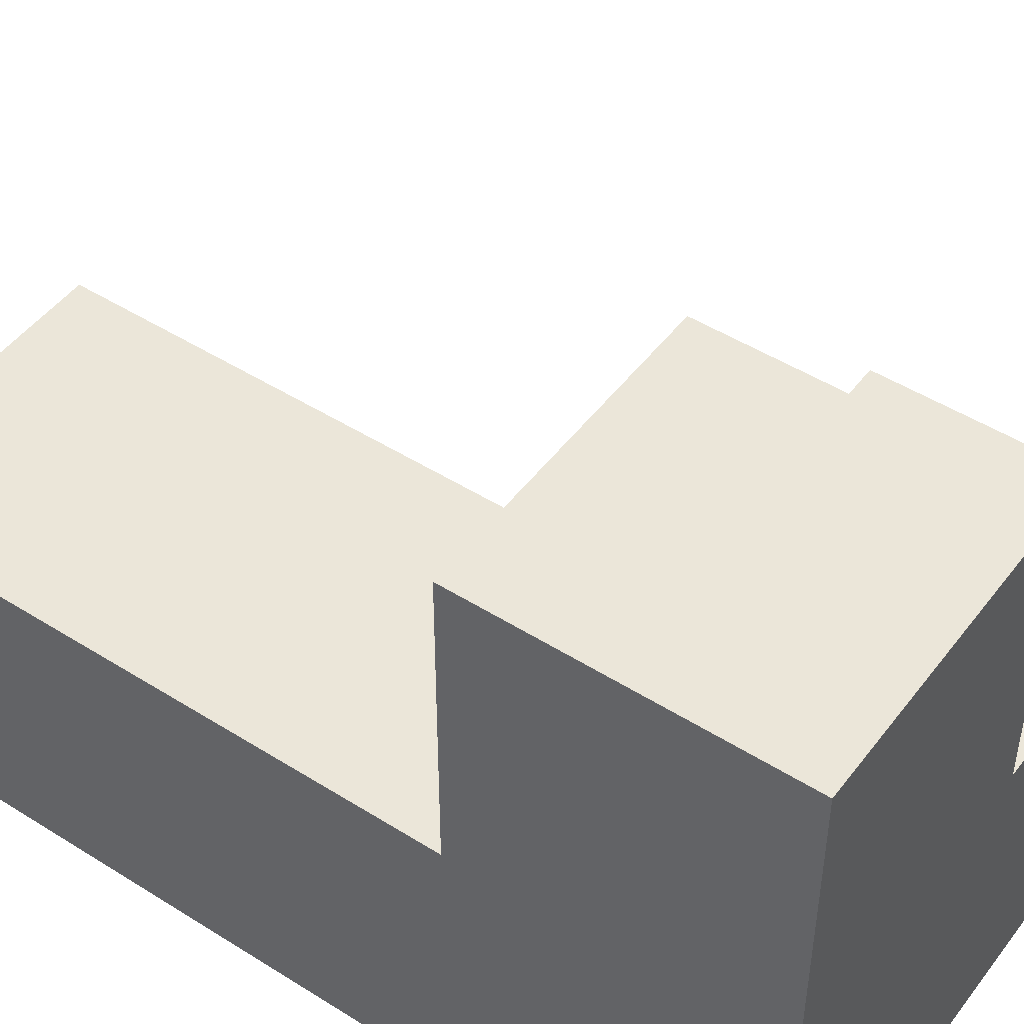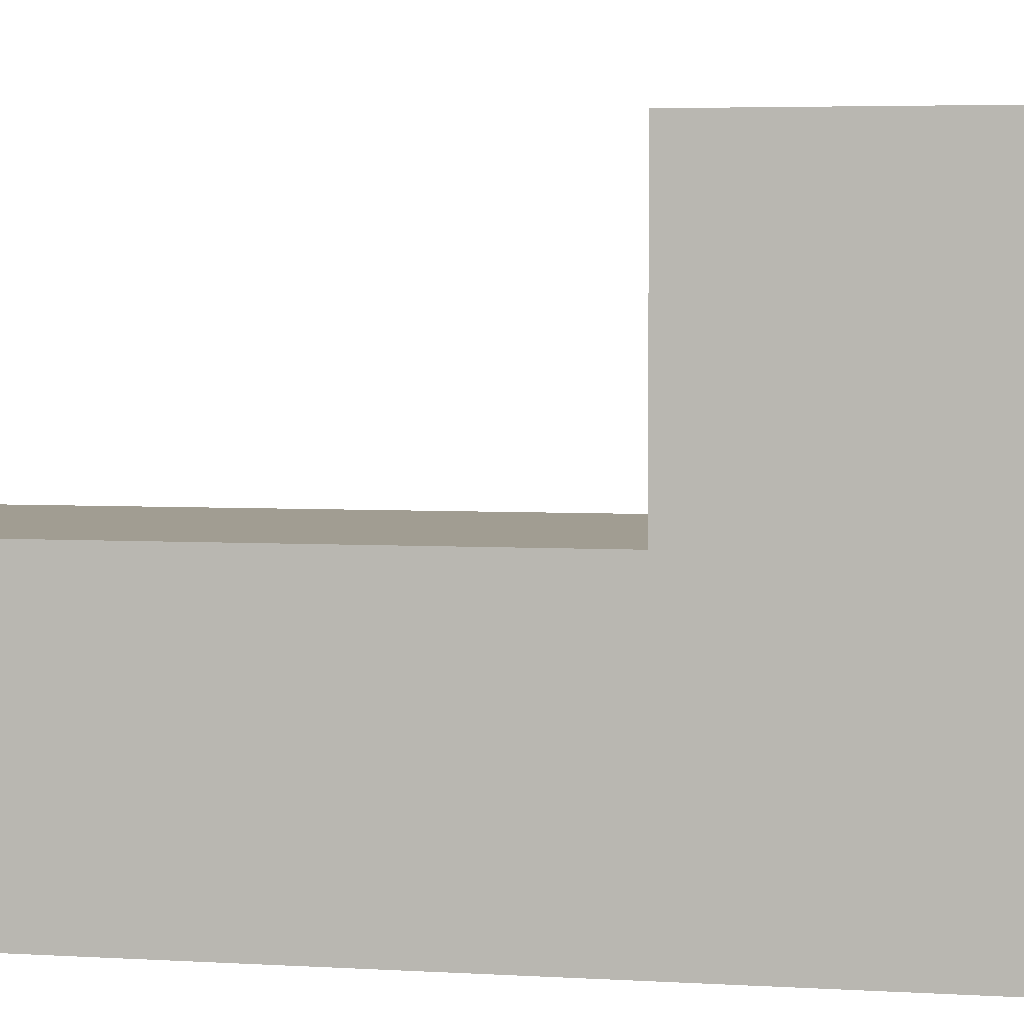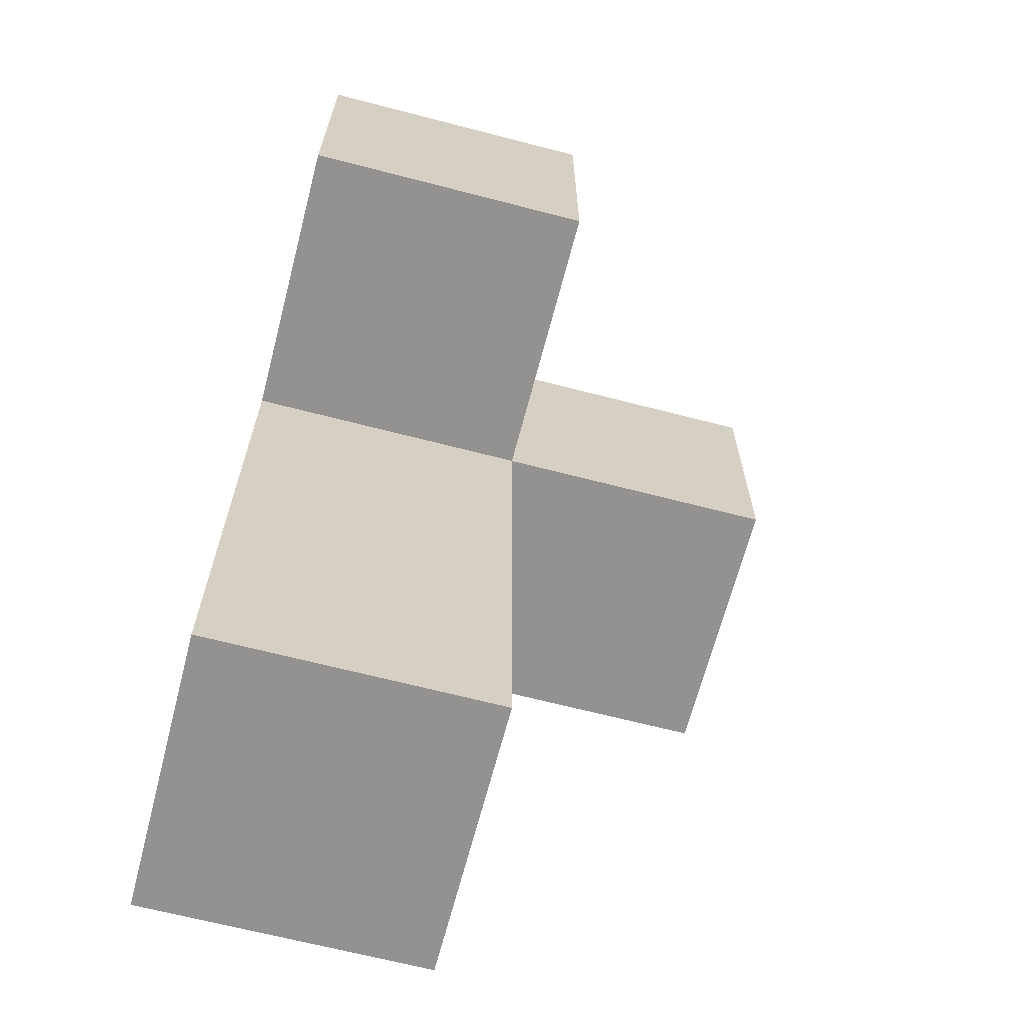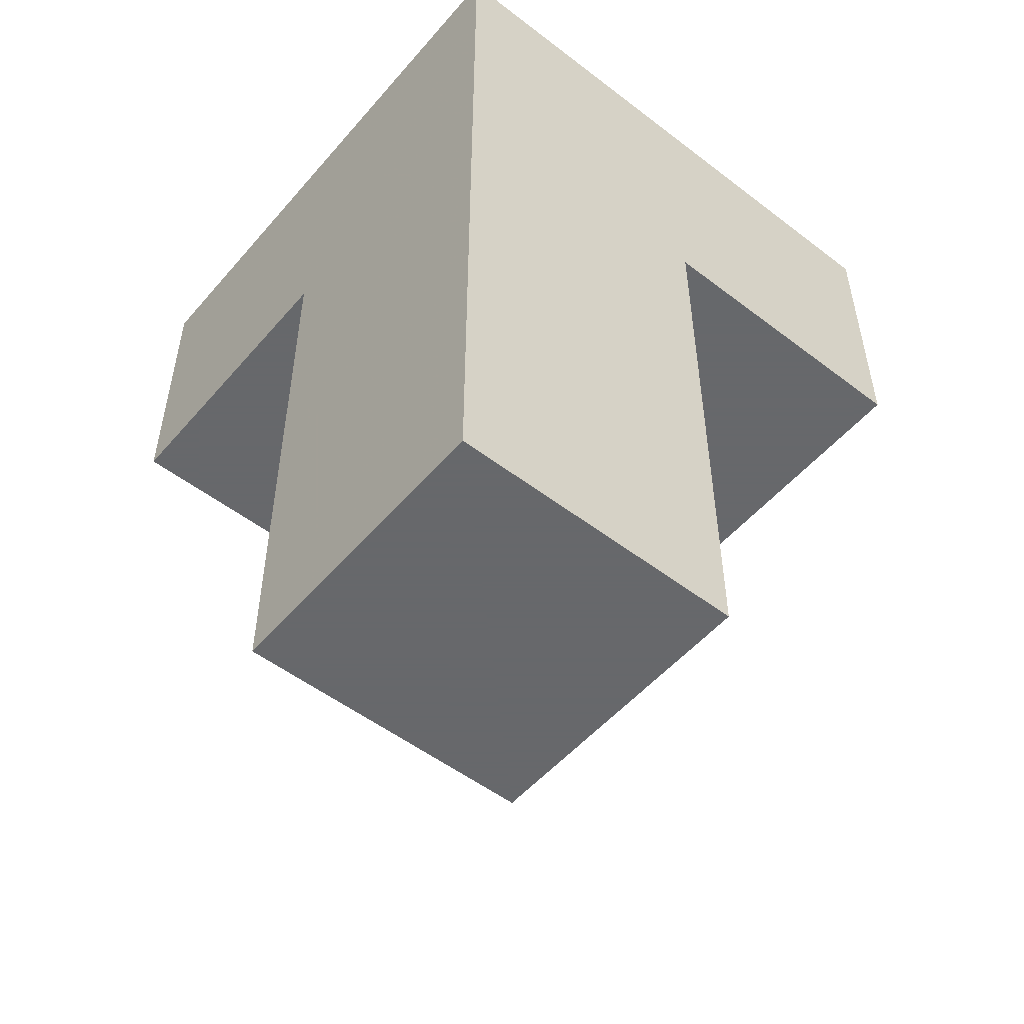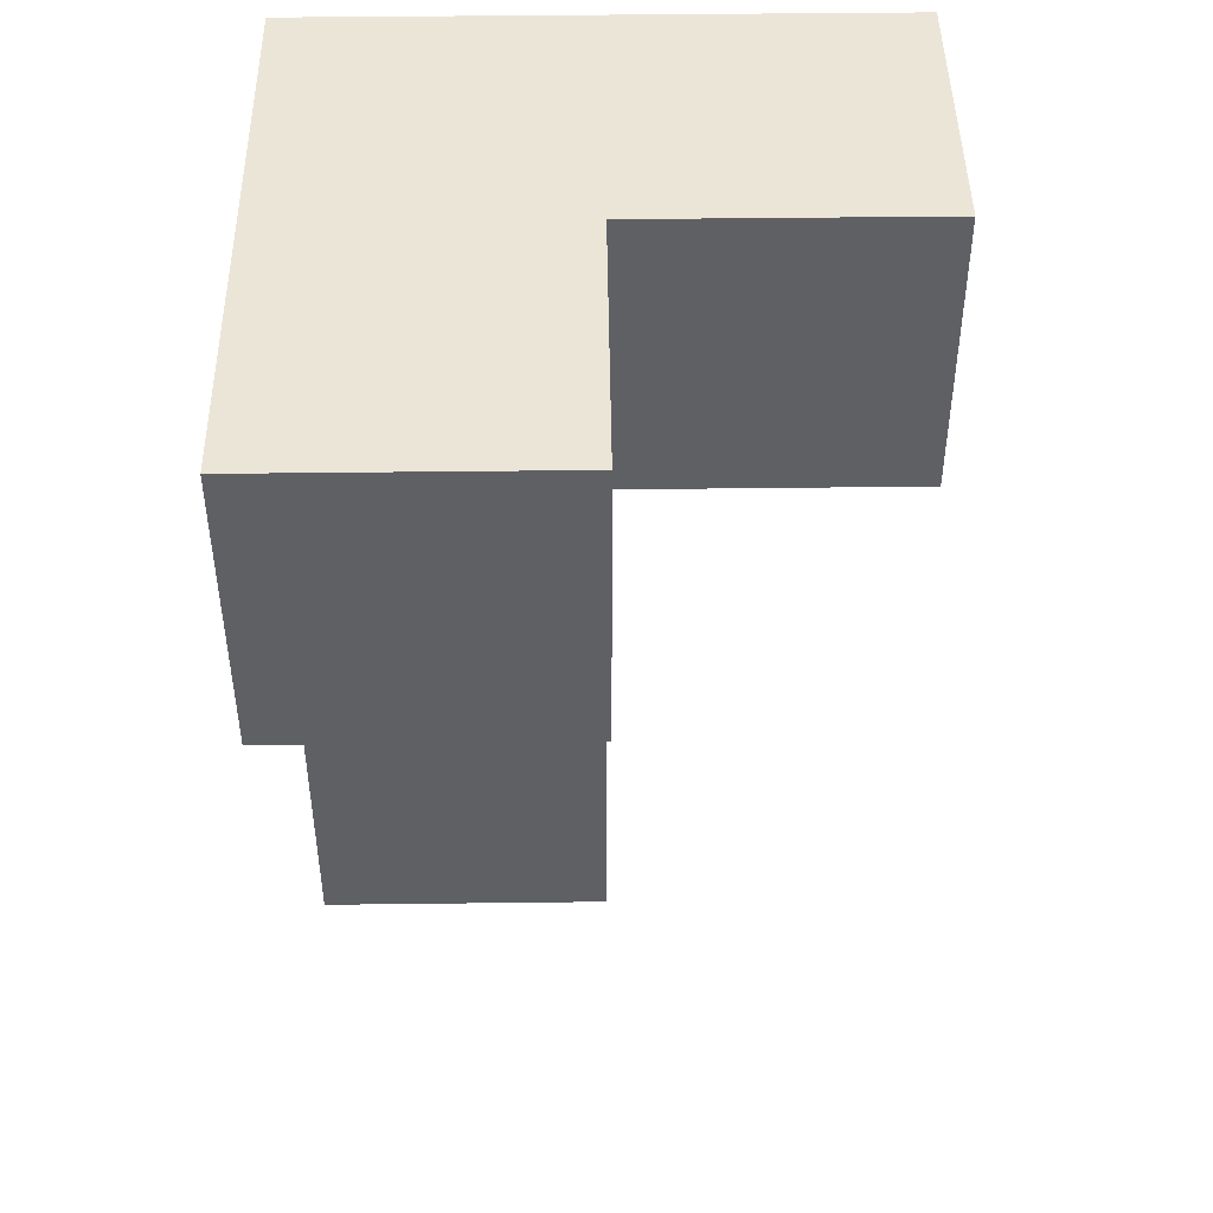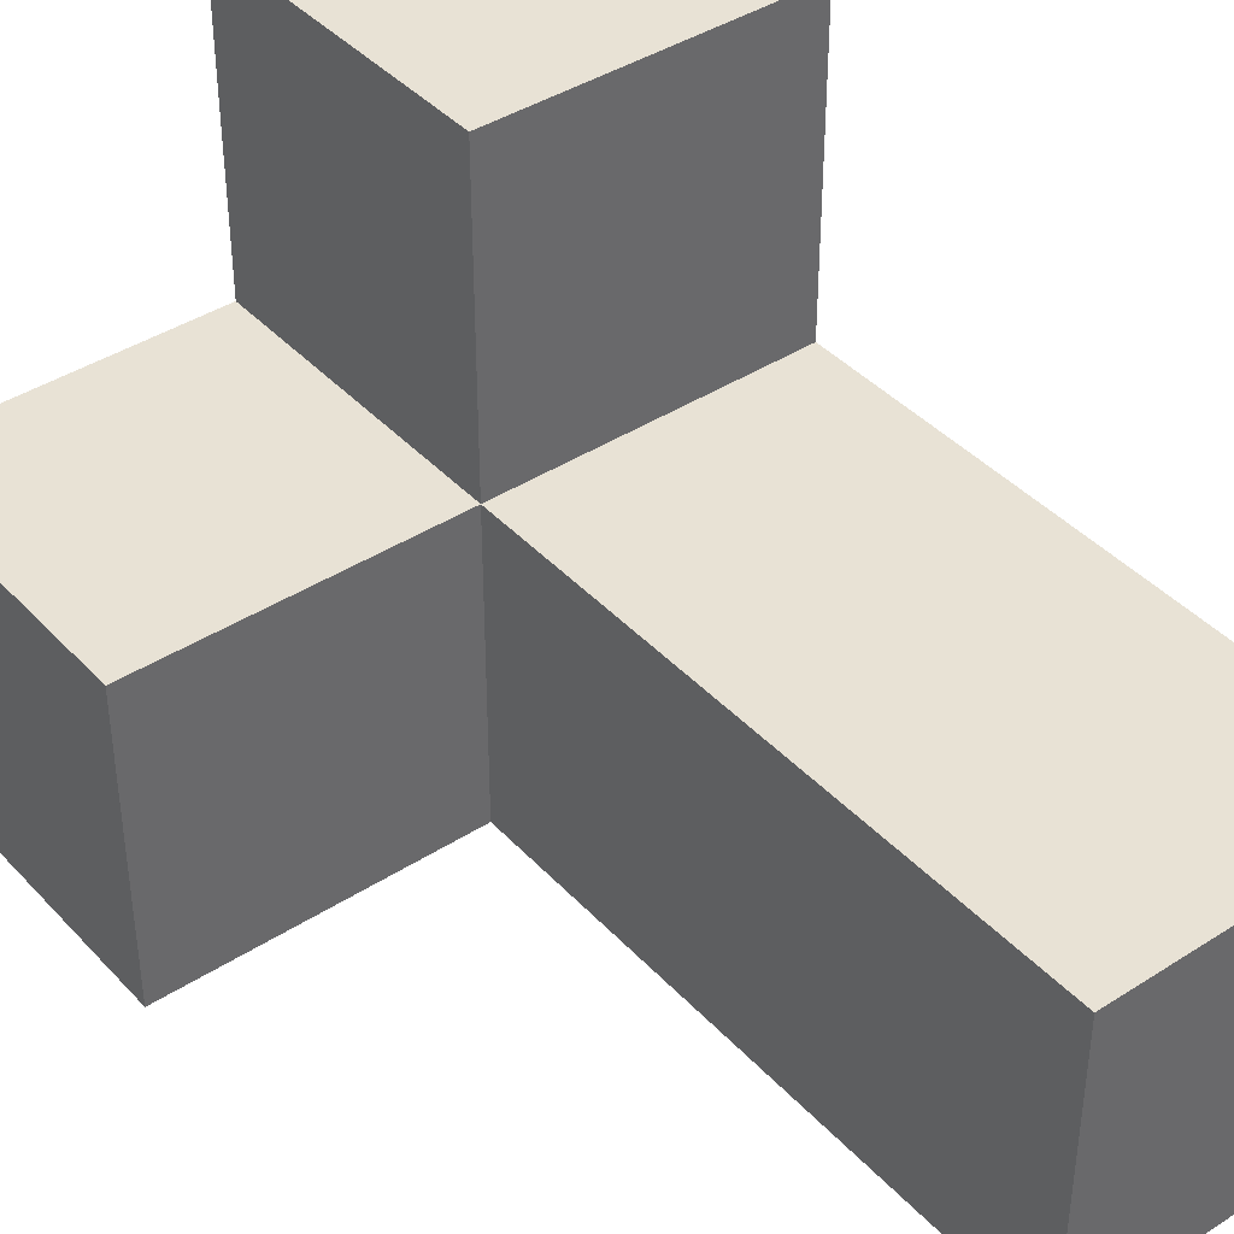
<metadata>
{"format":"obj","ext":"obj","renderer":"f3d","projection":"perspective","resolution":1024,"background":"white","views":[{"elev":47.9,"azim":125.3,"up":"+Z"},{"elev":4.6,"azim":100.5,"up":"+Z"},{"elev":-66.4,"azim":-104.6,"up":"+Y"},{"elev":-52.3,"azim":140.5,"up":"+Y"},{"elev":45.7,"azim":-90.8,"up":"+Y"},{"elev":40.7,"azim":-38.2,"up":"+Z"}]}
</metadata>
<code>
v 2.002 1.018 0.0075
v 2.992 2.008 0.9975
v 2.992 3.988 0.9975
v 1.012 2.998 0.0075
v 2.992 2.998 1.988
v 2.002 3.988 1.988
v 2.002 2.998 0.0075
v 2.002 2.008 0.9975
v 2.992 1.018 0.9975
v 1.012 3.988 0.9975
v 2.992 2.008 0.0075
v 2.992 2.998 0.9975
v 2.992 3.988 0.0075
v 2.002 2.998 1.988
v 2.002 3.988 0.9975
v 2.002 2.008 0.0075
v 2.002 1.018 0.9975
v 1.012 2.998 0.9975
v 2.992 1.018 0.0075
v 1.012 3.988 0.0075
v 2.992 3.988 1.988
v 2.992 2.998 0.0075
v 2.002 3.988 0.0075
v 2.002 2.998 0.9975
f 19 1 11
f 16 11 1
f 17 9 8
f 2 8 9
f 1 19 17
f 9 17 19
f 16 1 8
f 17 8 1
f 19 11 9
f 2 9 11
f 11 16 22
f 7 22 16
f 8 2 24
f 12 24 2
f 7 16 24
f 8 24 16
f 11 22 2
f 12 2 22
f 22 7 13
f 23 13 7
f 13 23 3
f 15 3 23
f 22 13 12
f 3 12 13
f 14 5 6
f 21 6 5
f 24 12 14
f 5 14 12
f 3 15 21
f 6 21 15
f 15 24 6
f 14 6 24
f 12 3 5
f 21 5 3
f 7 4 23
f 20 23 4
f 18 24 10
f 15 10 24
f 4 7 18
f 24 18 7
f 23 20 15
f 10 15 20
f 20 4 10
f 18 10 4

</code>
